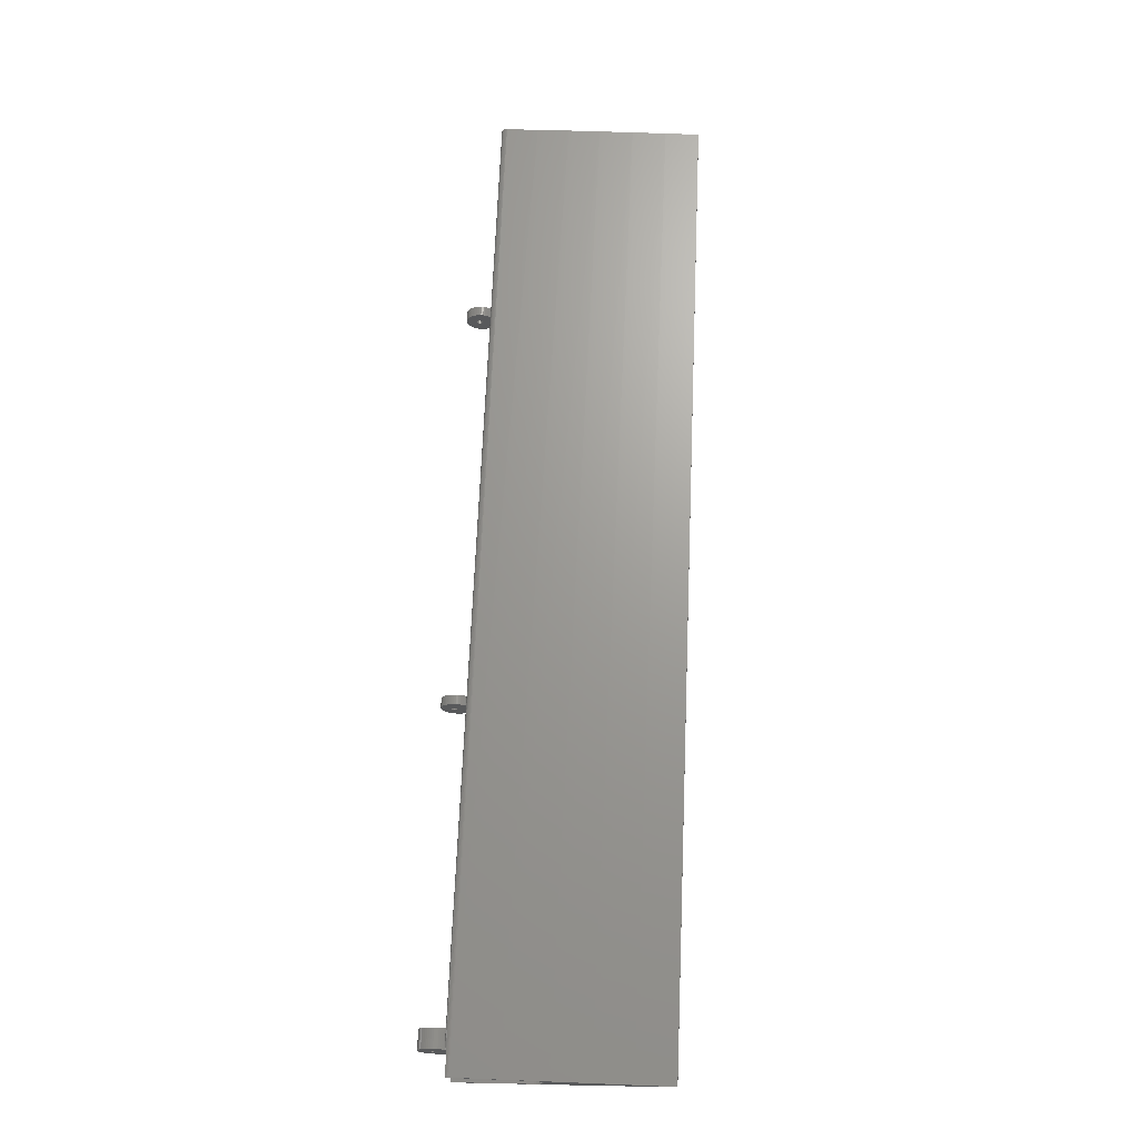
<metadata>
{"format":"stl","ext":"stl","renderer":"f3d","projection":"perspective","resolution":1024,"background":"white","views":[{"elev":-21.3,"azim":-177.5,"up":"+Y"}]}
</metadata>
<code>
# stl→obj: 432 verts, 876 faces
v -35.67 18.22 21.48
v -35.65 17.72 21.48
v -35.63 18.22 21.52
v -35.61 17.72 21.52
v -35.58 18.23 21.55
v -35.56 17.73 21.55
v -35.53 18.23 21.57
v -35.51 17.73 21.57
v -35.47 18.23 21.59
v -35.45 17.73 21.59
v -35.42 18.23 21.6
v -35.4 17.73 21.6
v -35.36 18.23 21.6
v -35.34 17.74 21.6
v -35.31 18.24 21.59
v -35.29 17.74 21.59
v -35.25 18.24 21.58
v -35.23 17.74 21.58
v -35.2 18.24 21.55
v -35.18 17.74 21.55
v -35.15 18.24 21.53
v -35.13 17.74 21.53
v -35.1 18.25 21.49
v -35.08 17.75 21.49
v -35.06 18.25 21.45
v -35.04 17.75 21.45
v -35.03 18.25 21.41
v -35.01 17.75 21.41
v -35 18.25 21.36
v -34.98 17.75 21.36
v -34.98 18.25 21.3
v -34.96 17.75 21.3
v -34.97 18.25 21.25
v -34.95 17.75 21.25
v -34.96 18.25 21.19
v -34.94 17.75 21.19
v -34.96 18.25 21.14
v -34.94 17.75 21.14
v -34.97 18.25 21.08
v -34.95 17.75 21.08
v -34.99 18.25 21.03
v -34.97 17.75 21.03
v -35.01 18.25 20.97
v -34.99 17.75 20.97
v -35.04 18.25 20.93
v -35.02 17.75 20.93
v -35.08 18.25 20.88
v -35.05 17.75 20.88
v -35.12 18.24 20.84
v -35.1 17.75 20.84
v -35.16 18.24 20.81
v -35.14 17.74 20.81
v -35.21 18.24 20.79
v -35.19 17.74 20.79
v -35.27 18.24 20.77
v -35.25 17.74 20.77
v -35.32 18.24 20.75
v -35.3 17.74 20.75
v -35.38 18.23 20.75
v -35.36 17.73 20.75
v -35.43 18.23 20.75
v -35.41 17.73 20.75
v -35.49 18.23 20.76
v -35.47 17.73 20.76
v -35.54 18.23 20.78
v -35.52 17.73 20.78
v -35.6 18.23 20.81
v -35.57 17.73 20.81
v -35.64 18.22 20.84
v -35.62 17.72 20.84
v -35.65 18.22 20.84
v -35.63 17.72 20.84
v -35.63 17.72 20.82
v -35.65 17.07 20.75
v -35.67 17.07 20.73
v -35.68 17.72 20.75
v -36.72 43.05 20.78
v -36.74 43.05 20.76
v -36.76 43.05 20.75
v -35.7 17.07 20.72
v -36.78 43.05 20.74
v -35.72 17.07 20.72
v -36.81 43.05 20.73
v -35.75 17.07 20.71
v -36.83 43.05 20.73
v -35.67 17.72 20.76
v -36.7 43.05 20.8
v -35.65 17.72 20.77
v -36.69 43.05 20.82
v -35.64 17.72 20.79
v -36.68 43.05 20.84
v -36.68 43.05 20.86
v -36.68 43.05 20.89
v -35.64 18.22 20.87
v -35.67 18.22 21.47
v -35.98 26.22 20.89
v -35.99 26.22 21.17
v -36 26.21 21.45
v -36.01 26.46 21.45
v -36.46 37.21 21.45
v -36.47 37.46 21.45
v -36.7 43.05 21.46
v -36.44 37.46 20.89
v -36.43 37.21 20.89
v -35.99 26.47 20.89
v -36.46 37.46 21.17
v -36.45 37.21 21.17
v -36 26.47 21.17
v -40.1 16.89 20.85
v -37.89 16.98 20.89
v -37.92 16.98 20.93
v -37.94 16.98 20.97
v -37.91 16.98 21.23
v -37.88 16.98 21.27
v -39.11 16.93 21.2
v -36.92 17.02 20.74
v -37.69 16.99 20.8
v -38.09 16.97 20.78
v -39.1 16.93 20.81
v -37.74 16.98 20.8
v -37.78 16.98 20.82
v -37.82 16.98 20.84
v -37.86 16.98 20.86
v -38.12 16.97 21.33
v -37.85 16.98 21.3
v -37.81 16.98 21.32
v -37.76 16.98 21.34
v -37.72 16.99 21.35
v -35.69 17.07 21.59
v -36.96 17.02 21.48
v -35.79 17.07 21.62
v -35.72 17.07 21.61
v -35.74 17.07 21.61
v -35.76 17.07 21.62
v -41.1 16.85 20.89
v -37.95 16.98 21.01
v -41.1 16.85 20.93
v -37.96 16.98 21.06
v -40.11 16.89 21.07
v -37.96 16.98 21.11
v -37.95 16.98 21.15
v -37.93 16.98 21.19
v -37.69 43.01 20.75
v -38.56 42.97 20.77
v -42.18 42.82 20.89
v -42.18 42.82 20.92
v -41.27 42.86 21.05
v -40.36 42.9 21.17
v -39.45 42.94 21.29
v -38.59 42.97 21.4
v -36.71 43.05 21.48
v -36.87 43.04 21.6
v -36.85 43.04 21.6
v -36.82 43.05 21.6
v -36.8 43.05 21.59
v -36.78 43.05 21.58
v -36.76 43.05 21.56
v -36.74 43.05 21.55
v -37.73 43.01 21.5
v -41.26 42.86 20.86
v -40.34 42.9 20.82
v -39.43 42.94 20.79
v -36.71 43.05 21.5
v -36.73 43.05 21.53
v -35.25 17.74 21.19
v -35.26 17.74 21.21
v -35.26 17.74 21.17
v -35.35 17.73 21.19
v -35.35 17.73 21.21
v -37.99 17.63 21.06
v -35.3 17.74 21.14
v -37.97 17.63 20.97
v -37.95 17.63 20.93
v -37.92 17.63 20.89
v -37.89 17.63 20.86
v -37.85 17.63 20.84
v -37.81 17.63 20.82
v -37.77 17.63 20.8
v -37.72 17.64 20.8
v -35.31 17.74 21.24
v -35.29 17.74 21.24
v -37.75 17.64 21.35
v -37.79 17.63 21.34
v -37.83 17.63 21.32
v -37.87 17.63 21.3
v -37.91 17.63 21.27
v -37.94 17.63 21.23
v -37.96 17.63 21.19
v -37.98 17.63 21.15
v -37.99 17.63 21.11
v -35.33 17.74 21.23
v -35.66 17.72 21.51
v -35.67 17.72 21.53
v -35.68 17.72 21.55
v -35.7 17.72 21.58
v -35.72 17.72 21.59
v -37.98 17.63 21.01
v -35.32 17.74 21.14
v -35.34 17.74 21.15
v -35.35 17.73 21.17
v -35.27 17.74 21.16
v -35.28 17.74 21.14
v -35.34 17.74 21.22
v -35.27 17.74 21.23
v -35.28 18.24 21.21
v -35.28 18.24 21.19
v -35.29 18.24 21.23
v -35.31 18.24 21.24
v -35.33 18.24 21.24
v -35.35 18.24 21.23
v -35.36 18.23 21.22
v -35.37 18.23 21.21
v -35.37 18.23 21.19
v -35.37 18.23 21.17
v -35.36 18.23 21.15
v -35.34 18.24 21.14
v -35.32 18.24 21.14
v -35.3 18.24 21.14
v -35.29 18.24 21.16
v -35.28 18.24 21.17
v -36.13 37.47 21.26
v -36.14 37.22 21.26
v -36.15 37.47 21.26
v -36.16 37.22 21.25
v -36.17 37.47 21.25
v -36.18 37.22 21.23
v -36.19 37.47 21.23
v -36.19 37.22 21.21
v -36.2 37.47 21.21
v -36.19 37.22 21.19
v -36.2 37.47 21.19
v -36.12 37.22 21.26
v -36.11 37.47 21.26
v -36.09 37.22 21.26
v -36.08 37.47 21.25
v -36.07 37.22 21.25
v -36.07 37.47 21.24
v -36.06 37.22 21.24
v -36.05 37.47 21.22
v -36.04 37.22 21.22
v -36.05 37.47 21.19
v -36.04 37.22 21.19
v -36.12 37.47 21.11
v -36.09 37.22 21.12
v -36.1 37.47 21.12
v -36.07 37.22 21.13
v -36.08 37.47 21.13
v -36.05 37.22 21.15
v -36.06 37.47 21.15
v -36.04 37.22 21.17
v -36.05 37.47 21.17
v -36.11 37.22 21.11
v -36.14 37.47 21.12
v -36.13 37.22 21.12
v -36.17 37.47 21.13
v -36.16 37.22 21.13
v -36.18 37.47 21.14
v -36.17 37.22 21.14
v -36.2 37.47 21.16
v -36.18 37.22 21.16
v -35.67 26.48 21.26
v -35.68 26.23 21.26
v -35.69 26.48 21.26
v -35.7 26.23 21.25
v -35.71 26.48 21.25
v -35.72 26.23 21.23
v -35.73 26.48 21.23
v -35.73 26.23 21.21
v -35.74 26.48 21.21
v -35.73 26.23 21.19
v -35.74 26.48 21.19
v -35.66 26.23 21.26
v -35.65 26.48 21.26
v -35.64 26.23 21.26
v -35.63 26.48 21.25
v -35.62 26.23 21.25
v -35.61 26.48 21.24
v -35.6 26.23 21.24
v -35.6 26.48 21.22
v -35.59 26.23 21.22
v -35.59 26.48 21.19
v -35.58 26.23 21.19
v -35.66 26.48 21.11
v -35.63 26.23 21.12
v -35.64 26.48 21.12
v -35.61 26.23 21.13
v -35.62 26.48 21.13
v -35.59 26.23 21.15
v -35.61 26.48 21.15
v -35.59 26.23 21.17
v -35.6 26.48 21.17
v -35.65 26.23 21.11
v -35.69 26.48 21.12
v -35.68 26.23 21.12
v -35.71 26.48 21.13
v -35.7 26.23 21.13
v -35.73 26.48 21.14
v -35.72 26.23 21.14
v -35.74 26.48 21.16
v -35.73 26.23 21.16
v -36.13 37.22 20.79
v -36.17 37.22 21.59
v -36.02 37.22 20.81
v -35.97 37.23 20.84
v -35.92 37.23 20.87
v -35.88 37.23 20.9
v -35.84 37.23 20.95
v -35.81 37.23 20.99
v -35.79 37.23 21.04
v -35.77 37.23 21.1
v -35.76 37.23 21.15
v -35.76 37.23 21.21
v -35.77 37.23 21.26
v -35.78 37.23 21.31
v -35.81 37.23 21.37
v -35.83 37.23 21.41
v -35.87 37.23 21.46
v -35.91 37.23 21.5
v -35.95 37.23 21.53
v -36 37.22 21.55
v -36.06 37.22 21.57
v -36.07 37.22 20.8
v -36.18 37.22 20.79
v -36.39 37.21 20.86
v -36.34 37.21 20.83
v -36.29 37.21 20.81
v -36.24 37.21 20.79
v -36.11 37.22 21.58
v -36.22 37.22 21.58
v -36.28 37.21 21.57
v -36.33 37.21 21.55
v -36.38 37.21 21.52
v -36.42 37.21 21.49
v -36.18 37.47 21.59
v -36.14 37.47 20.79
v -36.07 37.47 21.57
v -36.01 37.47 21.55
v -35.96 37.48 21.53
v -35.92 37.48 21.5
v -35.88 37.48 21.46
v -35.84 37.48 21.41
v -35.82 37.48 21.37
v -35.79 37.48 21.31
v -35.78 37.48 21.26
v -35.77 37.48 21.21
v -35.78 37.48 21.15
v -35.78 37.48 21.1
v -35.8 37.48 21.04
v -35.82 37.48 20.99
v -35.85 37.48 20.95
v -35.89 37.48 20.9
v -35.93 37.48 20.87
v -35.98 37.48 20.84
v -36.03 37.47 20.81
v -36.12 37.47 21.58
v -36.23 37.47 21.58
v -36.43 37.46 21.49
v -36.39 37.46 21.52
v -36.34 37.46 21.55
v -36.29 37.46 21.57
v -36.08 37.47 20.8
v -36.19 37.47 20.79
v -36.25 37.46 20.79
v -36.3 37.46 20.81
v -36.35 37.46 20.83
v -36.4 37.46 20.86
v -35.67 26.23 20.79
v -35.71 26.23 21.59
v -35.56 26.23 20.81
v -35.51 26.24 20.84
v -35.47 26.24 20.87
v -35.42 26.24 20.9
v -35.39 26.24 20.95
v -35.36 26.24 20.99
v -35.33 26.24 21.04
v -35.32 26.24 21.1
v -35.31 26.24 21.15
v -35.31 26.24 21.21
v -35.31 26.24 21.26
v -35.33 26.24 21.31
v -35.35 26.24 21.37
v -35.38 26.24 21.41
v -35.41 26.24 21.46
v -35.45 26.24 21.5
v -35.5 26.24 21.53
v -35.55 26.23 21.55
v -35.6 26.23 21.57
v -35.62 26.23 20.8
v -35.73 26.23 20.79
v -35.93 26.22 20.86
v -35.89 26.22 20.83
v -35.84 26.22 20.81
v -35.78 26.22 20.79
v -35.65 26.23 21.58
v -35.76 26.22 21.58
v -35.82 26.22 21.57
v -35.87 26.22 21.55
v -35.92 26.22 21.52
v -35.96 26.22 21.49
v -35.72 26.48 21.59
v -35.68 26.48 20.79
v -35.61 26.48 21.57
v -35.56 26.48 21.55
v -35.51 26.49 21.53
v -35.46 26.49 21.5
v -35.42 26.49 21.46
v -35.39 26.49 21.41
v -35.36 26.49 21.37
v -35.34 26.49 21.31
v -35.32 26.49 21.26
v -35.32 26.49 21.21
v -35.32 26.49 21.15
v -35.33 26.49 21.1
v -35.34 26.49 21.04
v -35.37 26.49 20.99
v -35.4 26.49 20.95
v -35.43 26.49 20.9
v -35.48 26.49 20.87
v -35.52 26.49 20.84
v -35.57 26.48 20.81
v -35.66 26.48 21.58
v -35.77 26.47 21.58
v -35.97 26.47 21.49
v -35.93 26.47 21.52
v -35.88 26.47 21.55
v -35.83 26.47 21.57
v -35.63 26.48 20.8
v -35.74 26.48 20.79
v -35.79 26.47 20.79
v -35.85 26.47 20.81
v -35.9 26.47 20.83
v -35.94 26.47 20.86
f 1 2 1
f 1 2 2
f 1 2 3
f 3 2 4
f 3 4 5
f 5 4 6
f 5 6 7
f 7 6 8
f 7 8 9
f 9 8 10
f 9 10 11
f 11 10 12
f 11 12 13
f 13 12 14
f 13 14 15
f 15 14 16
f 15 16 17
f 17 16 18
f 17 18 19
f 19 18 20
f 19 20 21
f 21 20 22
f 21 22 23
f 23 22 24
f 23 24 25
f 25 24 26
f 25 26 27
f 27 26 28
f 27 28 29
f 29 28 30
f 29 30 31
f 31 30 32
f 31 32 33
f 33 32 34
f 33 34 35
f 35 34 36
f 35 36 37
f 37 36 38
f 37 38 39
f 39 38 40
f 39 40 41
f 41 40 42
f 41 42 43
f 43 42 44
f 43 44 45
f 45 44 46
f 45 46 47
f 47 46 48
f 47 48 49
f 49 48 50
f 49 50 51
f 51 50 52
f 51 52 53
f 53 52 54
f 53 54 55
f 55 54 56
f 55 56 57
f 57 56 58
f 57 58 59
f 59 58 60
f 59 60 61
f 61 60 62
f 61 62 63
f 63 62 64
f 63 64 65
f 65 64 66
f 65 66 67
f 67 66 68
f 67 68 69
f 69 68 70
f 69 70 71
f 71 70 72
f 72 73 71
f 74 75 76
f 77 76 78
f 78 76 75
f 78 75 79
f 79 75 80
f 79 80 81
f 81 80 82
f 81 82 83
f 83 82 84
f 83 84 85
f 76 77 86
f 86 77 87
f 86 87 88
f 88 87 89
f 88 89 90
f 90 89 91
f 90 91 73
f 73 91 92
f 73 92 71
f 71 92 93
f 71 93 94
f 95 94 96
f 95 96 97
f 95 97 98
f 95 98 99
f 95 99 100
f 95 100 101
f 95 101 102
f 94 93 103
f 94 103 104
f 94 104 105
f 94 105 96
f 102 101 93
f 93 101 106
f 93 106 103
f 100 99 107
f 107 99 108
f 107 108 104
f 104 108 105
f 109 110 111
f 111 112 109
f 113 114 115
f 116 84 82
f 116 82 80
f 116 80 75
f 116 75 74
f 116 74 117
f 116 117 118
f 119 118 117
f 119 117 120
f 119 120 121
f 119 121 122
f 119 122 123
f 119 123 110
f 119 110 109
f 124 115 114
f 124 114 125
f 124 125 126
f 124 126 127
f 124 127 128
f 124 128 129
f 124 129 130
f 131 130 129
f 131 129 132
f 131 132 133
f 131 133 134
f 109 112 135
f 135 112 136
f 135 136 137
f 137 136 138
f 137 138 139
f 139 138 140
f 139 140 141
f 139 141 115
f 115 141 142
f 115 142 113
f 143 144 89
f 143 89 87
f 143 87 77
f 143 77 78
f 143 78 79
f 143 79 81
f 143 81 83
f 143 83 85
f 102 93 145
f 102 145 146
f 102 146 147
f 102 147 148
f 102 148 149
f 102 149 150
f 102 150 151
f 152 153 154
f 152 154 155
f 152 155 156
f 152 156 157
f 152 157 158
f 152 158 159
f 160 145 161
f 161 145 93
f 161 93 162
f 162 93 92
f 162 92 144
f 144 92 91
f 144 91 89
f 150 159 151
f 151 159 163
f 159 158 163
f 163 158 164
f 165 36 166
f 165 167 36
f 10 14 12
f 168 169 170
f 70 68 66
f 70 66 64
f 70 64 62
f 72 70 62
f 72 62 60
f 72 60 58
f 72 58 56
f 72 56 171
f 72 171 172
f 72 172 173
f 72 173 174
f 72 174 175
f 72 175 176
f 72 176 177
f 72 177 178
f 72 178 179
f 171 56 54
f 171 54 52
f 171 52 50
f 171 50 48
f 171 48 46
f 171 46 44
f 171 44 42
f 171 42 40
f 171 40 38
f 180 181 34
f 180 34 32
f 180 32 30
f 180 30 28
f 180 28 26
f 180 26 24
f 180 24 22
f 180 22 20
f 180 20 18
f 180 18 16
f 180 16 14
f 180 14 10
f 180 10 8
f 180 8 6
f 180 6 4
f 180 4 2
f 180 2 2
f 180 2 182
f 180 182 183
f 180 183 184
f 180 184 185
f 180 185 186
f 180 186 187
f 180 187 188
f 180 188 189
f 180 189 190
f 180 190 191
f 182 2 192
f 182 192 193
f 182 193 194
f 182 194 195
f 182 195 196
f 197 172 171
f 197 171 198
f 197 198 199
f 197 199 200
f 197 200 168
f 197 168 170
f 76 86 88
f 76 88 90
f 76 90 73
f 76 73 72
f 76 72 179
f 38 36 167
f 38 167 201
f 38 201 202
f 38 202 171
f 191 190 203
f 203 190 170
f 203 170 169
f 34 181 36
f 36 181 204
f 36 204 166
f 179 117 76
f 76 117 74
f 160 109 145
f 109 135 145
f 119 109 160
f 161 119 160
f 118 119 161
f 162 118 161
f 116 118 162
f 144 116 162
f 84 116 144
f 84 144 143
f 84 143 85
f 57 59 61
f 205 33 206
f 33 205 207
f 208 33 207
f 1 3 5
f 1 5 7
f 1 7 9
f 1 9 11
f 1 11 13
f 1 13 15
f 1 15 209
f 1 209 1
f 209 15 17
f 209 17 19
f 209 19 21
f 209 21 23
f 209 23 25
f 209 25 27
f 209 27 29
f 209 29 31
f 209 31 33
f 209 33 208
f 95 1 209
f 95 209 210
f 95 210 211
f 95 211 212
f 95 212 213
f 95 213 214
f 95 214 215
f 94 95 215
f 94 215 216
f 94 216 217
f 217 37 39
f 217 39 41
f 217 41 43
f 217 43 45
f 217 45 47
f 217 47 49
f 217 49 51
f 217 51 53
f 217 53 55
f 217 55 57
f 217 57 61
f 217 61 63
f 217 63 65
f 217 65 67
f 217 67 69
f 217 69 71
f 217 71 94
f 35 37 217
f 35 217 218
f 35 218 219
f 35 219 220
f 35 220 206
f 35 206 33
f 192 151 163
f 163 193 192
f 193 163 164
f 164 194 193
f 194 164 158
f 158 195 194
f 196 132 129
f 1 95 102
f 1 102 151
f 1 151 192
f 1 192 2
f 158 157 195
f 195 157 156
f 195 156 196
f 196 156 155
f 196 155 132
f 132 155 154
f 132 154 133
f 133 154 153
f 133 153 134
f 134 153 152
f 134 152 131
f 182 196 128
f 128 196 129
f 137 139 146
f 139 147 146
f 130 150 149
f 149 124 130
f 124 149 148
f 148 115 124
f 115 148 147
f 147 139 115
f 131 152 159
f 131 159 150
f 131 150 130
f 221 222 223
f 223 222 224
f 223 224 225
f 225 224 226
f 225 226 227
f 227 226 228
f 227 228 229
f 229 228 230
f 229 230 231
f 222 221 232
f 232 221 233
f 232 233 234
f 234 233 235
f 234 235 236
f 236 235 237
f 236 237 238
f 238 237 239
f 238 239 240
f 240 239 241
f 240 241 242
f 243 244 245
f 245 244 246
f 245 246 247
f 247 246 248
f 247 248 249
f 249 248 250
f 249 250 251
f 251 250 242
f 251 242 241
f 244 243 252
f 252 243 253
f 252 253 254
f 254 253 255
f 254 255 256
f 256 255 257
f 256 257 258
f 258 257 259
f 258 259 260
f 260 259 231
f 260 231 230
f 261 262 263
f 263 262 264
f 263 264 265
f 265 264 266
f 265 266 267
f 267 266 268
f 267 268 269
f 269 268 270
f 269 270 271
f 262 261 272
f 272 261 273
f 272 273 274
f 274 273 275
f 274 275 276
f 276 275 277
f 276 277 278
f 278 277 279
f 278 279 280
f 280 279 281
f 280 281 282
f 283 284 285
f 285 284 286
f 285 286 287
f 287 286 288
f 287 288 289
f 289 288 290
f 289 290 291
f 291 290 282
f 291 282 281
f 284 283 292
f 292 283 293
f 292 293 294
f 294 293 295
f 294 295 296
f 296 295 297
f 296 297 298
f 298 297 299
f 298 299 300
f 300 299 271
f 300 271 270
f 252 254 301
f 222 232 302
f 242 250 303
f 242 303 304
f 242 304 305
f 242 305 306
f 242 306 307
f 242 307 308
f 242 308 309
f 242 309 310
f 242 310 311
f 242 311 312
f 242 312 313
f 242 313 314
f 242 314 315
f 242 315 316
f 242 316 317
f 242 317 318
f 242 318 319
f 242 319 320
f 242 320 321
f 242 321 240
f 322 303 250
f 322 250 248
f 322 248 246
f 322 246 244
f 322 244 252
f 322 252 301
f 323 301 254
f 323 254 256
f 323 256 258
f 323 258 260
f 323 260 230
f 323 230 107
f 107 104 324
f 107 324 325
f 107 325 326
f 107 326 327
f 107 327 323
f 328 302 232
f 328 232 234
f 328 234 236
f 328 236 238
f 328 238 240
f 328 240 321
f 329 230 228
f 329 228 226
f 329 226 224
f 329 224 222
f 329 222 302
f 107 230 329
f 107 329 330
f 107 330 331
f 107 331 332
f 107 332 333
f 107 333 100
f 221 223 334
f 253 243 335
f 241 239 336
f 241 336 337
f 241 337 338
f 241 338 339
f 241 339 340
f 241 340 341
f 241 341 342
f 241 342 343
f 241 343 344
f 241 344 345
f 241 345 346
f 241 346 347
f 241 347 348
f 241 348 349
f 241 349 350
f 241 350 351
f 241 351 352
f 241 352 353
f 241 353 354
f 241 354 251
f 355 336 239
f 355 239 237
f 355 237 235
f 355 235 233
f 355 233 221
f 355 221 334
f 356 334 223
f 356 223 225
f 356 225 227
f 356 227 229
f 356 229 231
f 356 231 106
f 106 101 357
f 106 357 358
f 106 358 359
f 106 359 360
f 106 360 356
f 361 335 243
f 361 243 245
f 361 245 247
f 361 247 249
f 361 249 251
f 361 251 354
f 362 231 259
f 362 259 257
f 362 257 255
f 362 255 253
f 362 253 335
f 106 231 362
f 106 362 363
f 106 363 364
f 106 364 365
f 106 365 366
f 106 366 103
f 292 294 367
f 262 272 368
f 282 290 369
f 282 369 370
f 282 370 371
f 282 371 372
f 282 372 373
f 282 373 374
f 282 374 375
f 282 375 376
f 282 376 377
f 282 377 378
f 282 378 379
f 282 379 380
f 282 380 381
f 282 381 382
f 282 382 383
f 282 383 384
f 282 384 385
f 282 385 386
f 282 386 387
f 282 387 280
f 388 369 290
f 388 290 288
f 388 288 286
f 388 286 284
f 388 284 292
f 388 292 367
f 389 367 294
f 389 294 296
f 389 296 298
f 389 298 300
f 389 300 270
f 389 270 97
f 97 96 390
f 97 390 391
f 97 391 392
f 97 392 393
f 97 393 389
f 394 368 272
f 394 272 274
f 394 274 276
f 394 276 278
f 394 278 280
f 394 280 387
f 395 270 268
f 395 268 266
f 395 266 264
f 395 264 262
f 395 262 368
f 97 270 395
f 97 395 396
f 97 396 397
f 97 397 398
f 97 398 399
f 97 399 98
f 261 263 400
f 293 283 401
f 281 279 402
f 281 402 403
f 281 403 404
f 281 404 405
f 281 405 406
f 281 406 407
f 281 407 408
f 281 408 409
f 281 409 410
f 281 410 411
f 281 411 412
f 281 412 413
f 281 413 414
f 281 414 415
f 281 415 416
f 281 416 417
f 281 417 418
f 281 418 419
f 281 419 420
f 281 420 291
f 421 402 279
f 421 279 277
f 421 277 275
f 421 275 273
f 421 273 261
f 421 261 400
f 422 400 263
f 422 263 265
f 422 265 267
f 422 267 269
f 422 269 271
f 422 271 108
f 108 99 423
f 108 423 424
f 108 424 425
f 108 425 426
f 108 426 422
f 427 401 283
f 427 283 285
f 427 285 287
f 427 287 289
f 427 289 291
f 427 291 420
f 428 271 299
f 428 299 297
f 428 297 295
f 428 295 293
f 428 293 401
f 108 271 428
f 108 428 429
f 108 429 430
f 108 430 431
f 108 431 432
f 108 432 105
f 101 100 357
f 357 100 333
f 357 333 358
f 358 333 332
f 358 332 359
f 359 332 331
f 359 331 360
f 360 331 330
f 360 330 356
f 356 330 329
f 356 329 334
f 334 329 302
f 334 302 355
f 355 302 328
f 355 328 336
f 336 328 321
f 336 321 337
f 337 321 320
f 337 320 338
f 338 320 319
f 338 319 339
f 339 319 318
f 339 318 340
f 340 318 317
f 340 317 341
f 341 317 316
f 341 316 342
f 342 316 315
f 342 315 343
f 343 315 314
f 343 314 344
f 344 314 313
f 344 313 345
f 345 313 312
f 345 312 346
f 346 312 311
f 346 311 347
f 347 311 310
f 347 310 348
f 348 310 309
f 348 309 349
f 349 309 308
f 349 308 350
f 350 308 307
f 350 307 351
f 351 307 306
f 351 306 352
f 352 306 305
f 352 305 353
f 353 305 304
f 353 304 354
f 354 304 303
f 354 303 361
f 361 303 322
f 361 322 335
f 335 322 301
f 335 301 362
f 362 301 323
f 362 323 363
f 363 323 327
f 363 327 364
f 364 327 326
f 364 326 365
f 365 326 325
f 365 325 366
f 366 325 324
f 366 324 103
f 103 324 104
f 99 98 423
f 423 98 399
f 423 399 424
f 424 399 398
f 424 398 425
f 425 398 397
f 425 397 426
f 426 397 396
f 426 396 422
f 422 396 395
f 422 395 400
f 400 395 368
f 400 368 421
f 421 368 394
f 421 394 402
f 402 394 387
f 402 387 403
f 403 387 386
f 403 386 404
f 404 386 385
f 404 385 405
f 405 385 384
f 405 384 406
f 406 384 383
f 406 383 407
f 407 383 382
f 407 382 408
f 408 382 381
f 408 381 409
f 409 381 380
f 409 380 410
f 410 380 379
f 410 379 411
f 411 379 378
f 411 378 412
f 412 378 377
f 412 377 413
f 413 377 376
f 413 376 414
f 414 376 375
f 414 375 415
f 415 375 374
f 415 374 416
f 416 374 373
f 416 373 417
f 417 373 372
f 417 372 418
f 418 372 371
f 418 371 419
f 419 371 370
f 419 370 420
f 420 370 369
f 420 369 427
f 427 369 388
f 427 388 401
f 401 388 367
f 401 367 428
f 428 367 389
f 428 389 429
f 429 389 393
f 429 393 430
f 430 393 392
f 430 392 431
f 431 392 391
f 431 391 432
f 432 391 390
f 432 390 105
f 105 390 96
f 170 136 197
f 197 136 112
f 197 112 172
f 172 112 111
f 172 111 173
f 173 111 110
f 173 110 174
f 174 110 123
f 174 123 175
f 175 123 122
f 175 122 176
f 176 122 121
f 176 121 177
f 177 121 120
f 177 120 178
f 178 120 117
f 178 117 179
f 136 170 138
f 138 170 190
f 138 190 140
f 140 190 189
f 140 189 141
f 141 189 188
f 141 188 142
f 142 188 187
f 142 187 113
f 113 187 186
f 113 186 114
f 114 186 185
f 114 185 125
f 125 185 184
f 125 184 126
f 126 184 183
f 126 183 127
f 127 183 182
f 127 182 128
f 135 137 145
f 145 137 146
f 217 202 218
f 218 202 201
f 218 201 219
f 219 201 167
f 219 167 220
f 220 167 165
f 220 165 206
f 202 217 171
f 171 217 216
f 171 216 198
f 198 216 215
f 198 215 199
f 199 215 214
f 199 214 200
f 200 214 213
f 200 213 168
f 209 191 210
f 210 191 203
f 210 203 211
f 211 203 169
f 211 169 212
f 212 169 168
f 212 168 213
f 191 209 180
f 180 209 208
f 180 208 181
f 181 208 207
f 181 207 204
f 204 207 205
f 204 205 166
f 166 205 206
f 166 206 165

</code>
